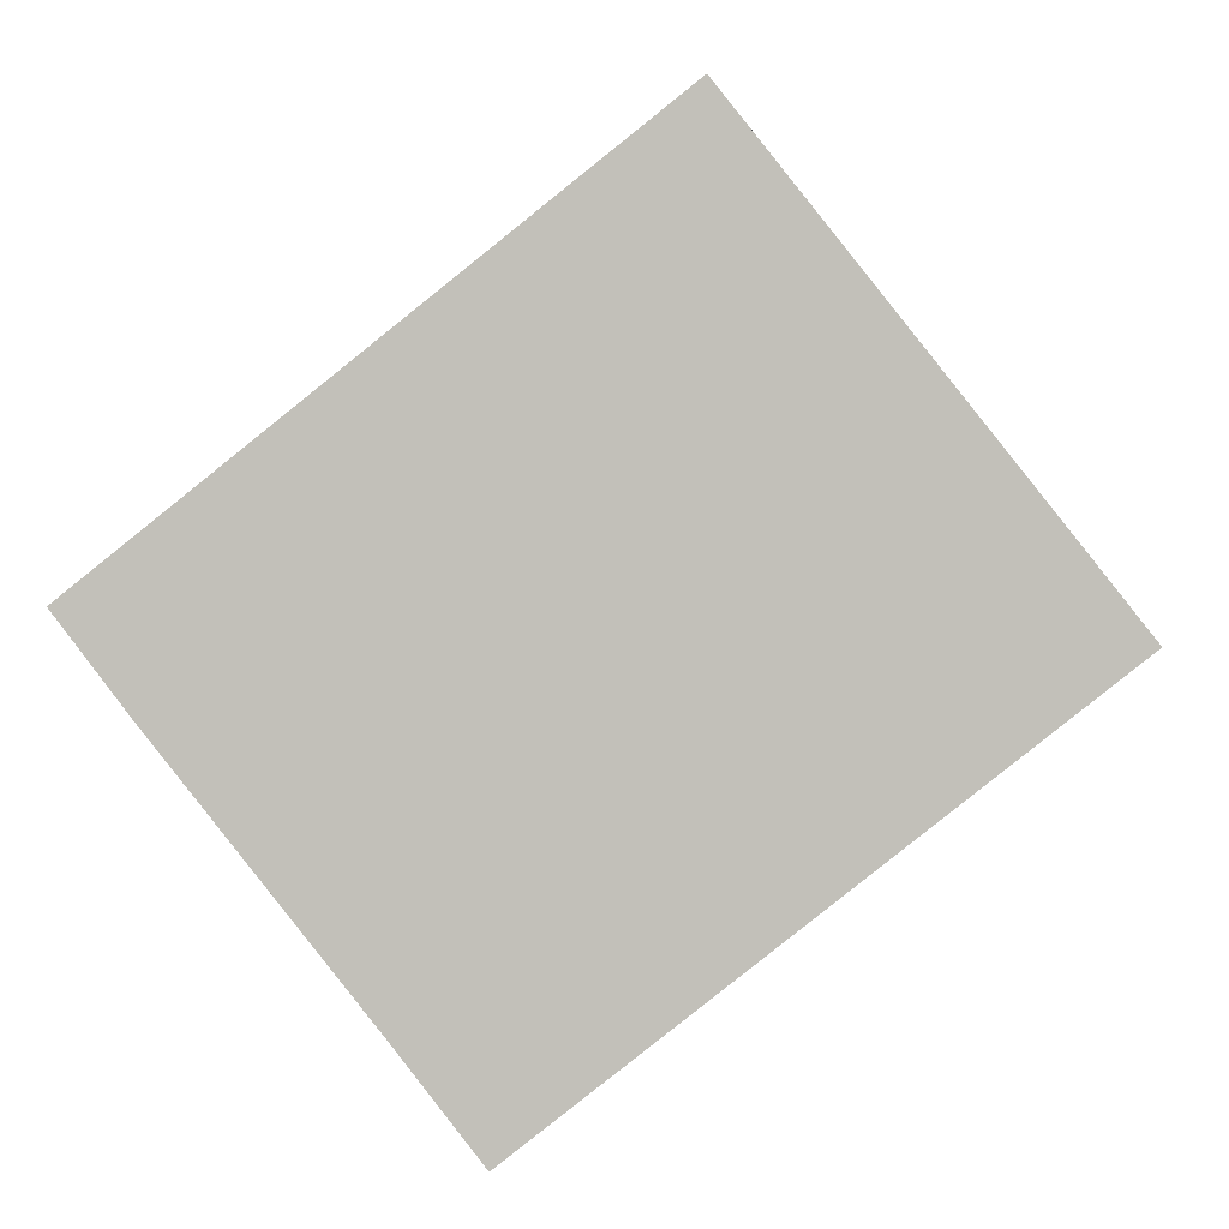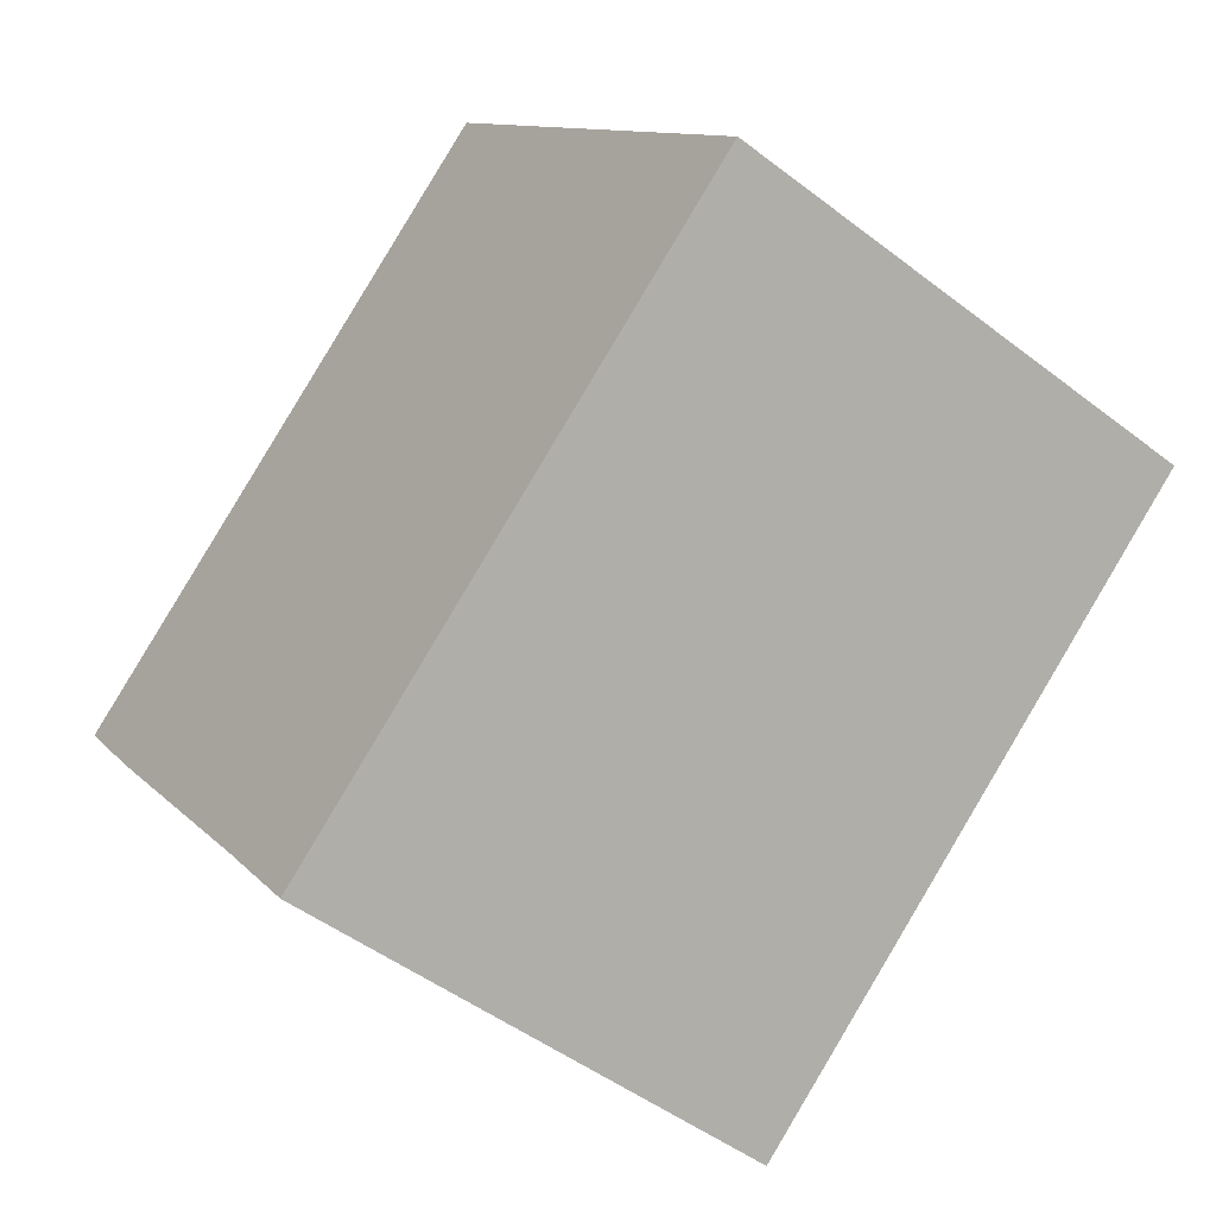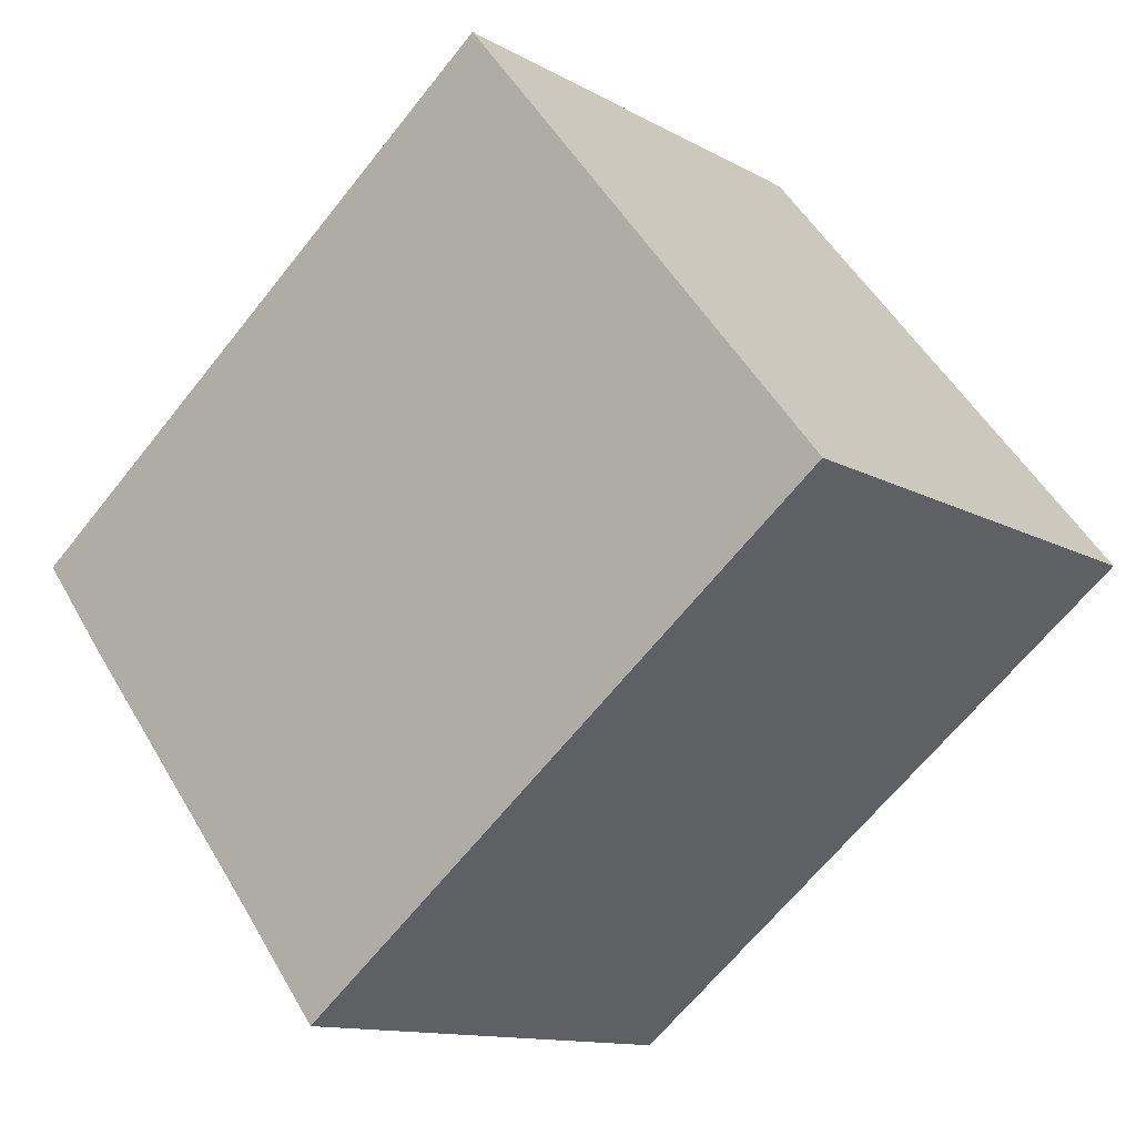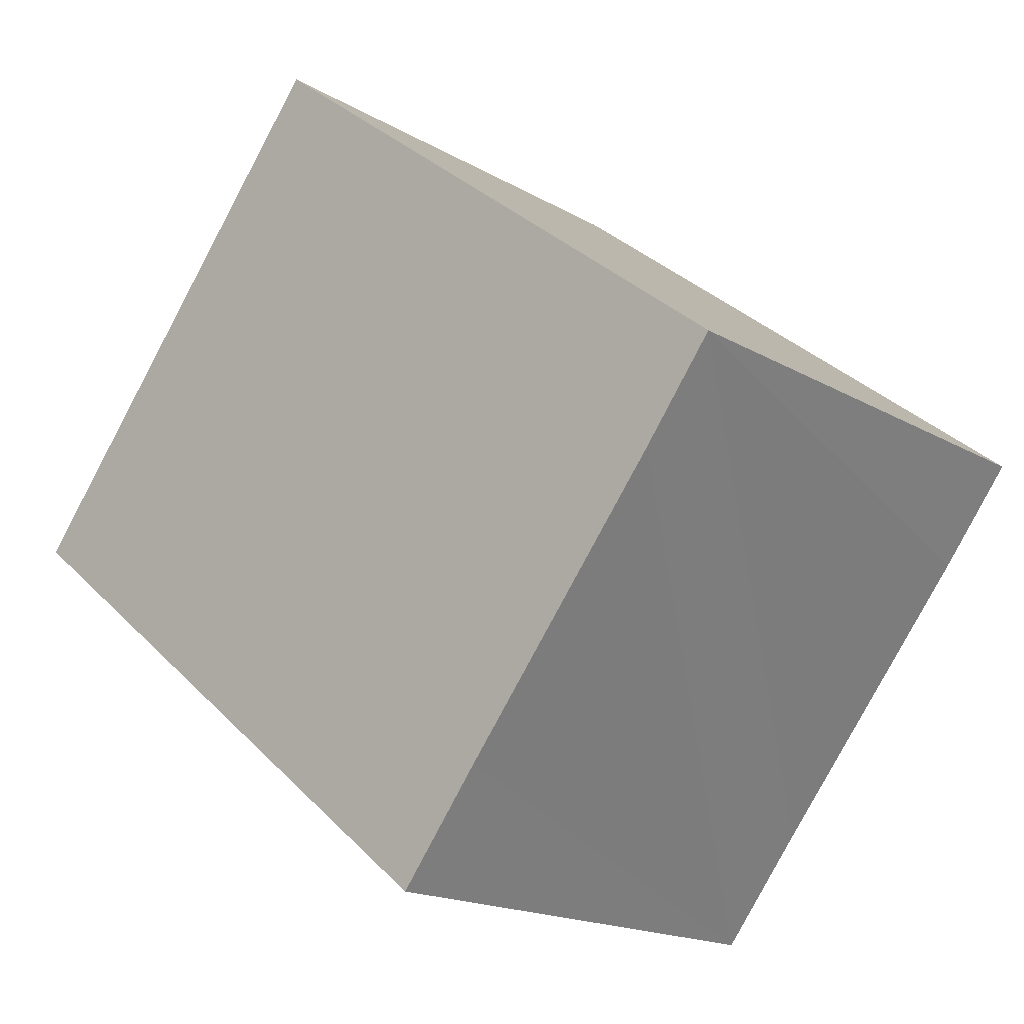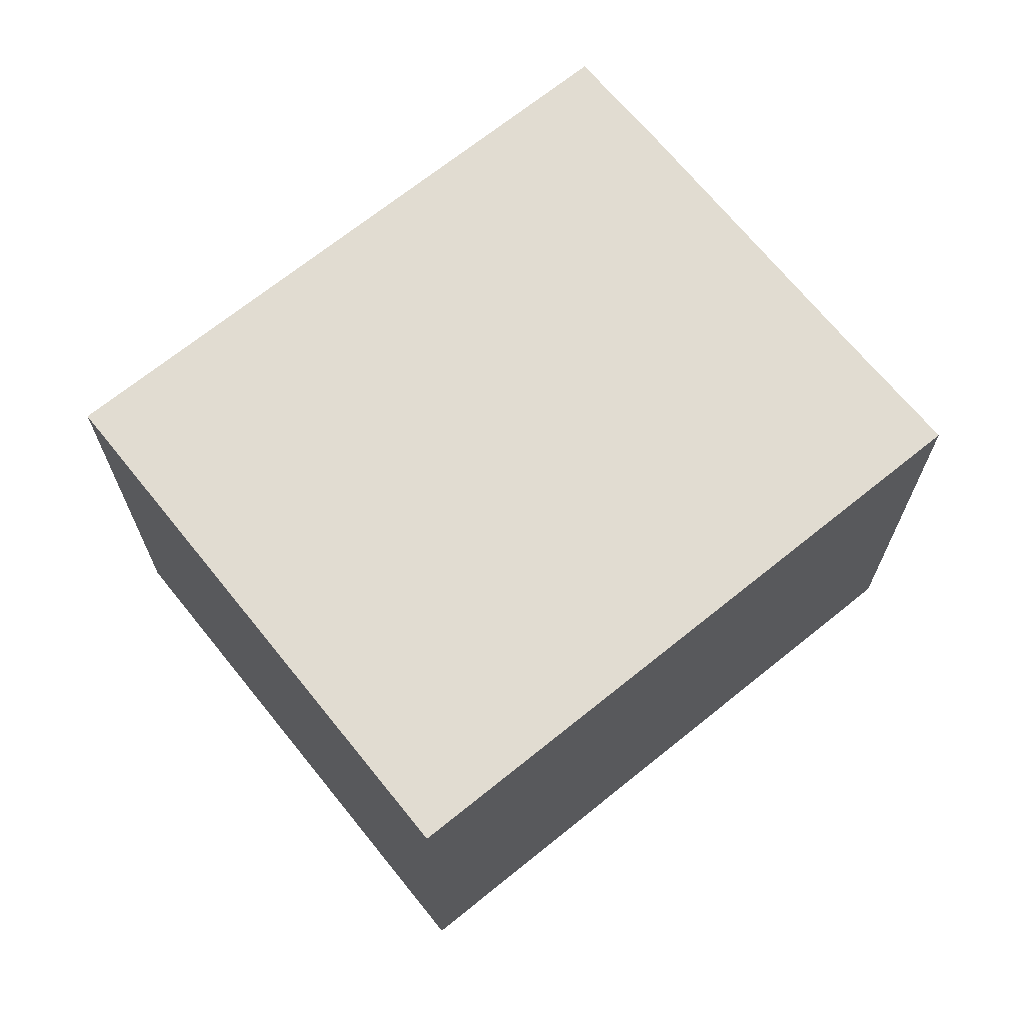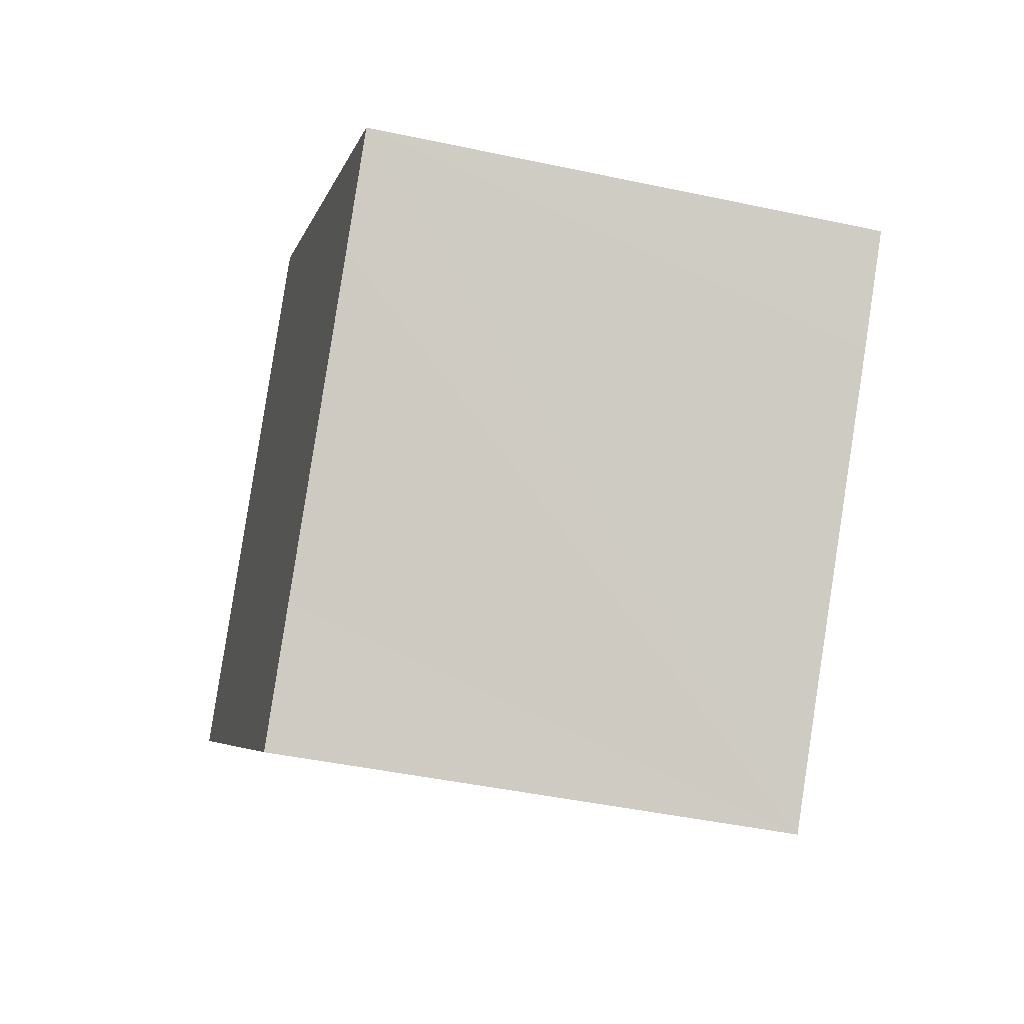
<metadata>
{"format":"obj","ext":"obj","renderer":"f3d","projection":"perspective","resolution":1024,"background":"white","views":[{"elev":2.5,"azim":2.7,"up":"+Z"},{"elev":-48.3,"azim":49.3,"up":"+Z"},{"elev":-12.3,"azim":37.6,"up":"+Z"},{"elev":-17.3,"azim":-139.0,"up":"+Z"},{"elev":69.3,"azim":102.6,"up":"+Y"},{"elev":-43.8,"azim":-104.2,"up":"+Z"}]}
</metadata>
<code>
v  4.92 9.028 -6.266
v  16.04 9.028 -0.546
v  6.413 9.028 -8.192
v  1.262 9.028 -1.658
v  0 9.028 5.528e-16
v  9.546 9.028 7.604
v  6.413 5.016e-16 -8.192
v  4.92 3.837e-16 -6.266
v  1.262 1.015e-16 -1.658
v  0 0 0
v  9.546 -4.656e-16 7.604
v  16.04 3.343e-17 -0.546
g defaultobject
f 1 2 3
f 2 1 4
f 2 4 5
f 2 5 6
f 7 1 3
f 1 7 4
f 4 7 5
f 5 7 8
f 5 8 9
f 5 9 10
f 10 6 5
f 6 10 11
f 11 2 6
f 2 11 12
f 12 3 2
f 3 12 7
f 9 11 10
f 11 9 8
f 11 8 7
f 11 7 12

</code>
